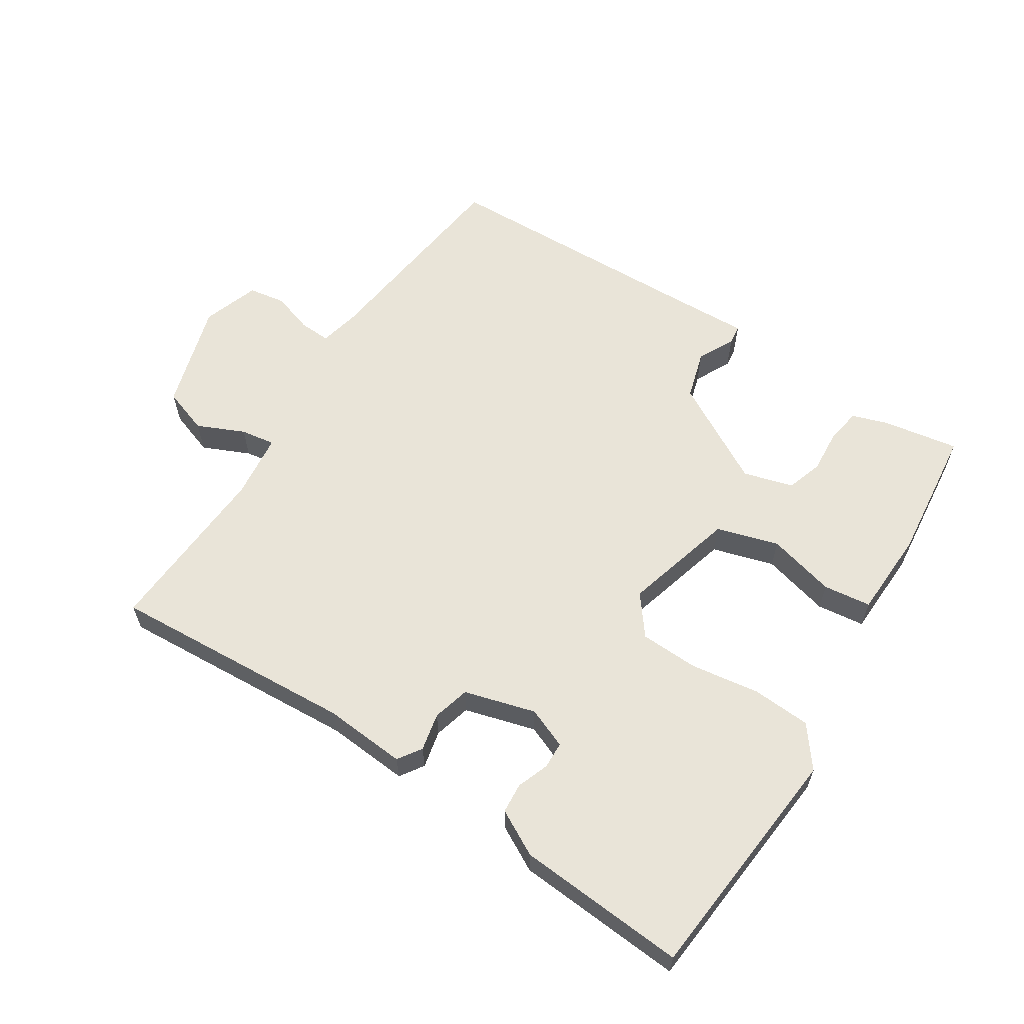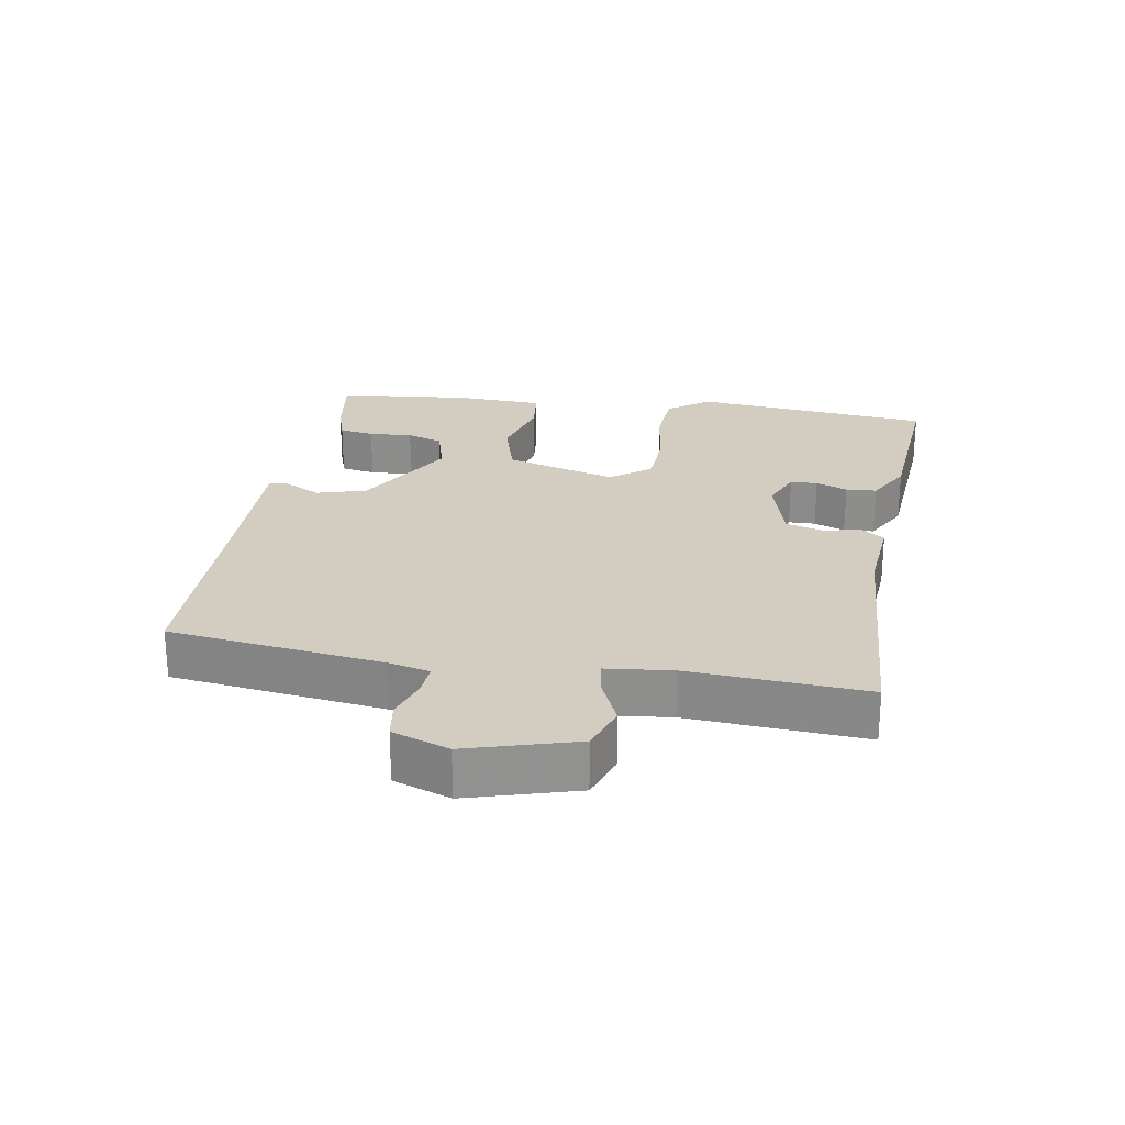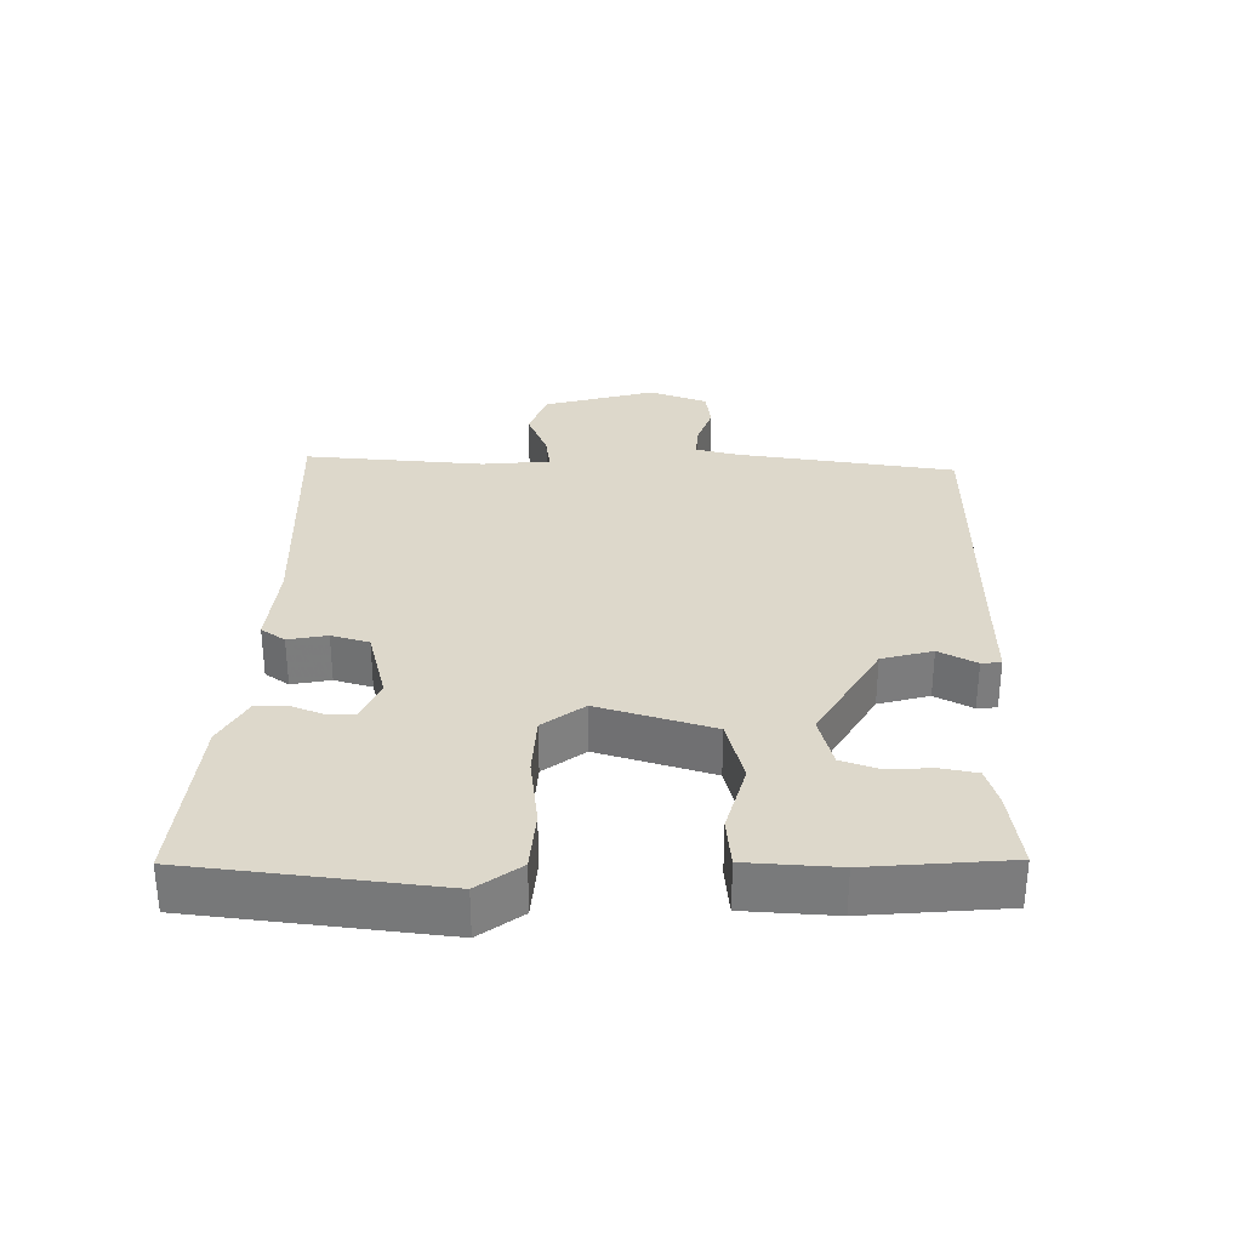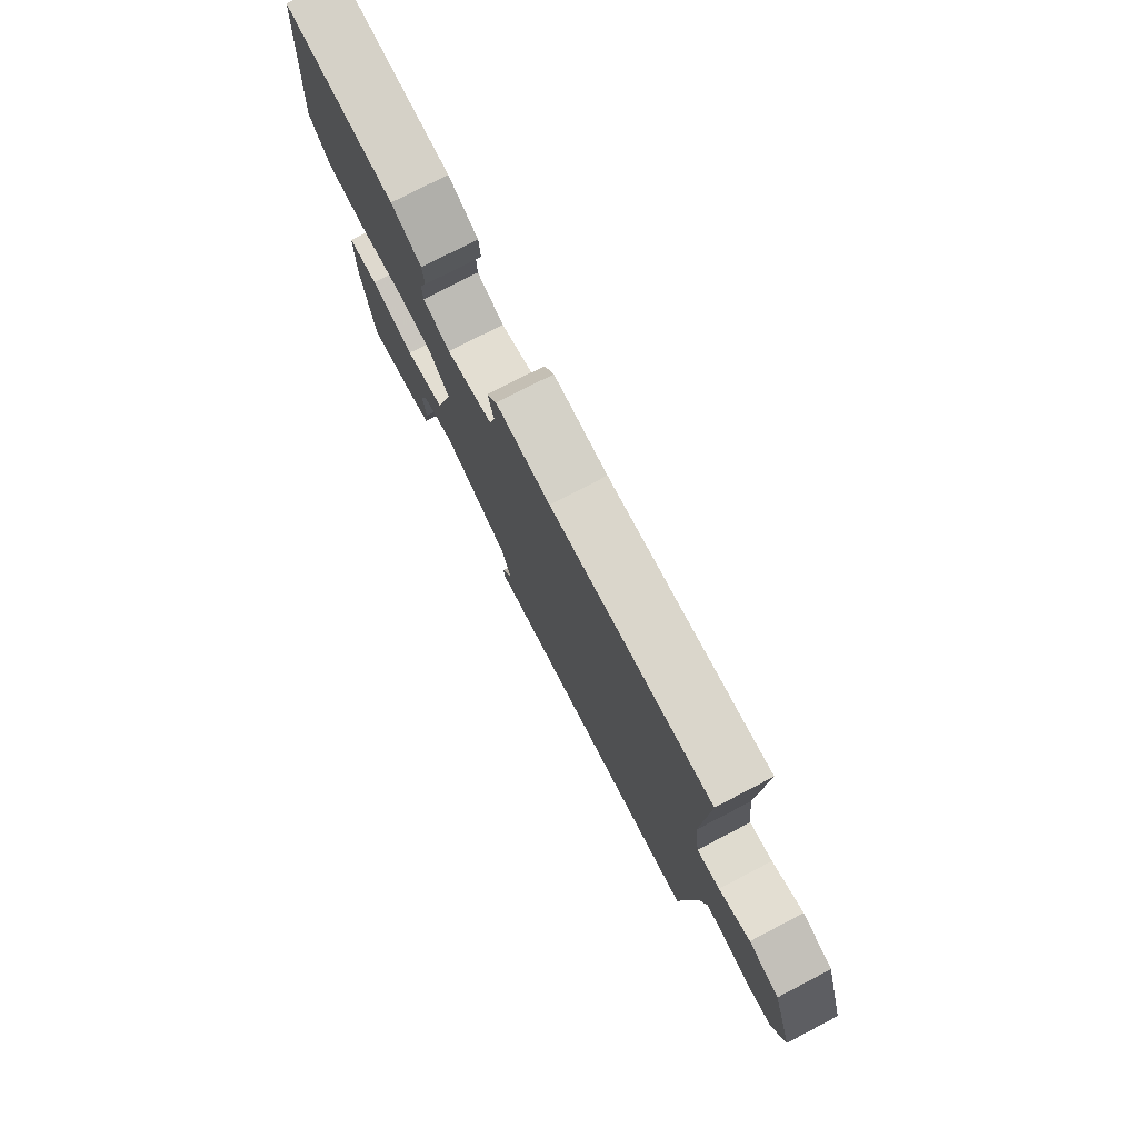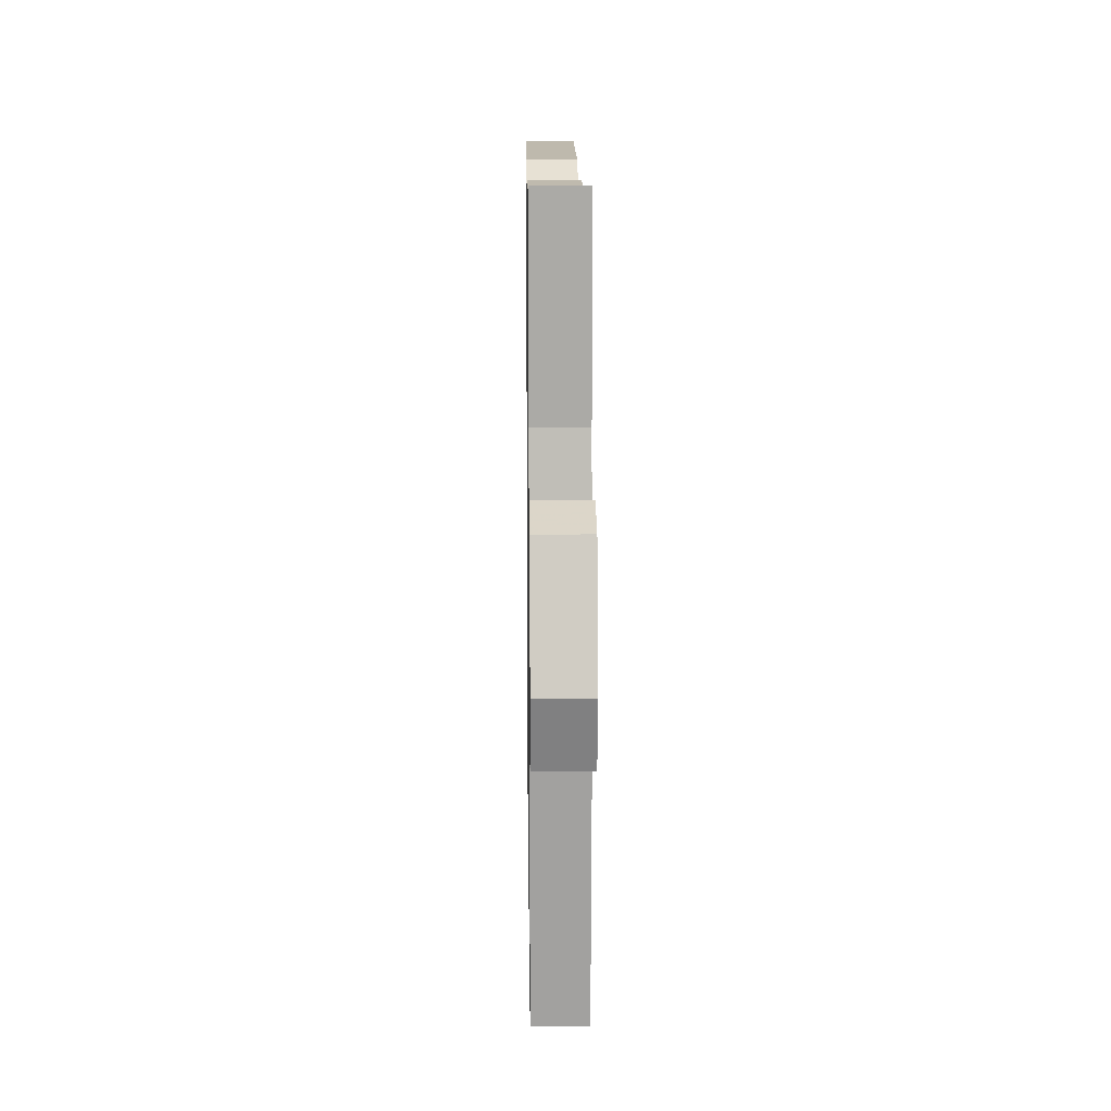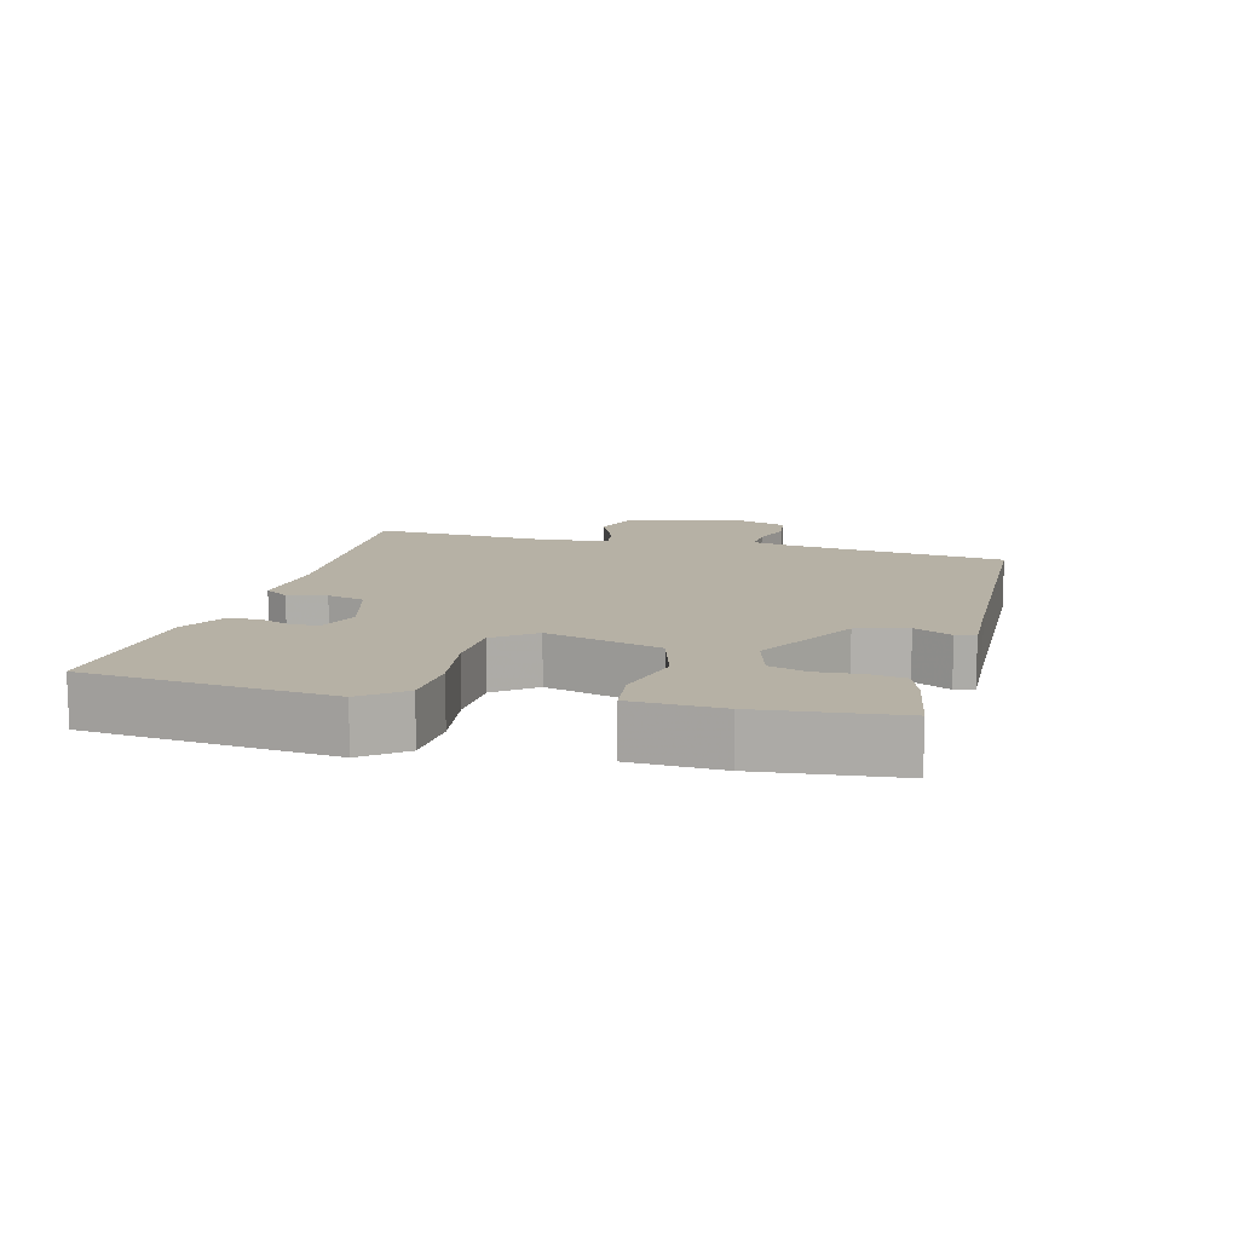
<metadata>
{"format":"obj","ext":"obj","renderer":"f3d","projection":"perspective","resolution":1024,"background":"white","views":[{"elev":60.7,"azim":33.6,"up":"+Y"},{"elev":24.6,"azim":-79.2,"up":"+Y"},{"elev":31.5,"azim":92.9,"up":"+Y"},{"elev":77.1,"azim":-117.4,"up":"+Z"},{"elev":11.9,"azim":-90.8,"up":"+Z"},{"elev":12.0,"azim":105.4,"up":"+Y"}]}
</metadata>
<code>
v -0.507 0.07 -0.477
v -0.541 0.07 -0.154
v -0.554 0.07 -0.092
v -0.602 0.07 -0.094
v -0.664 0.07 -0.113
v -0.72 0.07 -0.103
v -0.748 0.07 -0.017
v -0.697 0.07 0.145
v -0.627 0.07 0.168
v -0.556 0.07 0.135
v -0.504 0.07 0.126
v -0.491 0.07 0.225
v -0.502 0.07 0.491
v -0.132 0.07 0.462
v -0.007 0.07 0.47
v 0.016 0.07 0.434
v 0.003 0.07 0.377
v 0.017 0.07 0.321
v 0.124 0.07 0.289
v 0.186 0.07 0.313
v 0.188 0.07 0.354
v 0.171 0.07 0.402
v 0.175 0.07 0.448
v 0.244 0.07 0.484
v 0.5 0.07 0.499
v 0.528 0.07 0.136
v 0.48 0.07 0.075
v 0.391 0.07 0.071
v 0.288 0.07 0.088
v 0.199 0.07 0.086
v 0.152 0.07 0.027
v 0.196 0.07 -0.143
v 0.289 0.07 -0.172
v 0.392 0.07 -0.147
v 0.464 0.07 -0.157
v 0.467 0.07 -0.29
v 0.442 0.07 -0.494
v 0.328 0.07 -0.473
v 0.274 0.07 -0.454
v 0.266 0.07 -0.401
v 0.272 0.07 -0.335
v 0.255 0.07 -0.28
v 0.18 0.07 -0.257
v 0.024 0.07 -0.342
v 0.001 0.07 -0.416
v 0.028 0.07 -0.472
v 0.024 0.07 -0.501
v -0.093 0.07 -0.495
v -0.507 0 -0.477
v -0.541 0 -0.154
v -0.554 0 -0.092
v -0.602 0 -0.094
v -0.664 0 -0.113
v -0.72 0 -0.103
v -0.748 0 -0.017
v -0.697 0 0.145
v -0.627 0 0.168
v -0.556 0 0.135
v -0.504 0 0.126
v -0.491 0 0.225
v -0.502 0 0.491
v -0.132 0 0.462
v -0.007 0 0.47
v 0.016 0 0.434
v 0.003 0 0.377
v 0.017 0 0.321
v 0.124 0 0.289
v 0.186 0 0.313
v 0.188 0 0.354
v 0.171 0 0.402
v 0.175 0 0.448
v 0.244 0 0.484
v 0.5 0 0.499
v 0.528 0 0.136
v 0.48 0 0.075
v 0.391 0 0.071
v 0.288 0 0.088
v 0.199 0 0.086
v 0.152 0 0.027
v 0.196 0 -0.143
v 0.289 0 -0.172
v 0.392 0 -0.147
v 0.464 0 -0.157
v 0.467 0 -0.29
v 0.442 0 -0.494
v 0.328 0 -0.473
v 0.274 0 -0.454
v 0.266 0 -0.401
v 0.272 0 -0.335
v 0.255 0 -0.28
v 0.18 0 -0.257
v 0.024 0 -0.342
v 0.001 0 -0.416
v 0.028 0 -0.472
v 0.024 0 -0.501
v -0.093 0 -0.495
f 45 46 47 48
f 44 45 48 1
f 43 44 1 2
f 38 39 40 41
f 38 41 42
f 37 38 42
f 36 37 42
f 33 34 35 36
f 32 33 36 42
f 26 27 28 29
f 26 29 30
f 25 26 30
f 24 25 30 31
f 21 22 23 24
f 20 21 24
f 14 15 16 17
f 12 13 14 17
f 11 12 17 18
f 7 8 9 10
f 7 10 11
f 4 5 6 7
f 3 4 7 11
f 43 2 3 11
f 32 42 43 11
f 31 32 11 18
f 20 24 31
f 19 20 31
f 18 19 31
f 96 95 94 93
f 49 96 93 92
f 50 49 92 91
f 89 88 87 86
f 90 89 86
f 90 86 85
f 90 85 84
f 84 83 82 81
f 90 84 81 80
f 77 76 75 74
f 78 77 74
f 78 74 73
f 79 78 73 72
f 72 71 70 69
f 72 69 68
f 65 64 63 62
f 65 62 61 60
f 66 65 60 59
f 58 57 56 55
f 59 58 55
f 55 54 53 52
f 59 55 52 51
f 59 51 50 91
f 59 91 90 80
f 66 59 80 79
f 79 72 68
f 79 68 67
f 79 67 66
f 1 49 50 2
f 2 50 51 3
f 3 51 52 4
f 4 52 53 5
f 5 53 54 6
f 6 54 55 7
f 7 55 56 8
f 8 56 57 9
f 9 57 58 10
f 10 58 59 11
f 11 59 60 12
f 12 60 61 13
f 13 61 62 14
f 14 62 63 15
f 15 63 64 16
f 16 64 65 17
f 17 65 66 18
f 18 66 67 19
f 19 67 68 20
f 20 68 69 21
f 21 69 70 22
f 22 70 71 23
f 23 71 72 24
f 24 72 73 25
f 25 73 74 26
f 26 74 75 27
f 27 75 76 28
f 28 76 77 29
f 29 77 78 30
f 30 78 79 31
f 31 79 80 32
f 32 80 81 33
f 33 81 82 34
f 34 82 83 35
f 35 83 84 36
f 36 84 85 37
f 37 85 86 38
f 38 86 87 39
f 39 87 88 40
f 40 88 89 41
f 41 89 90 42
f 42 90 91 43
f 43 91 92 44
f 44 92 93 45
f 45 93 94 46
f 46 94 95 47
f 47 95 96 48
f 48 96 49 1

</code>
